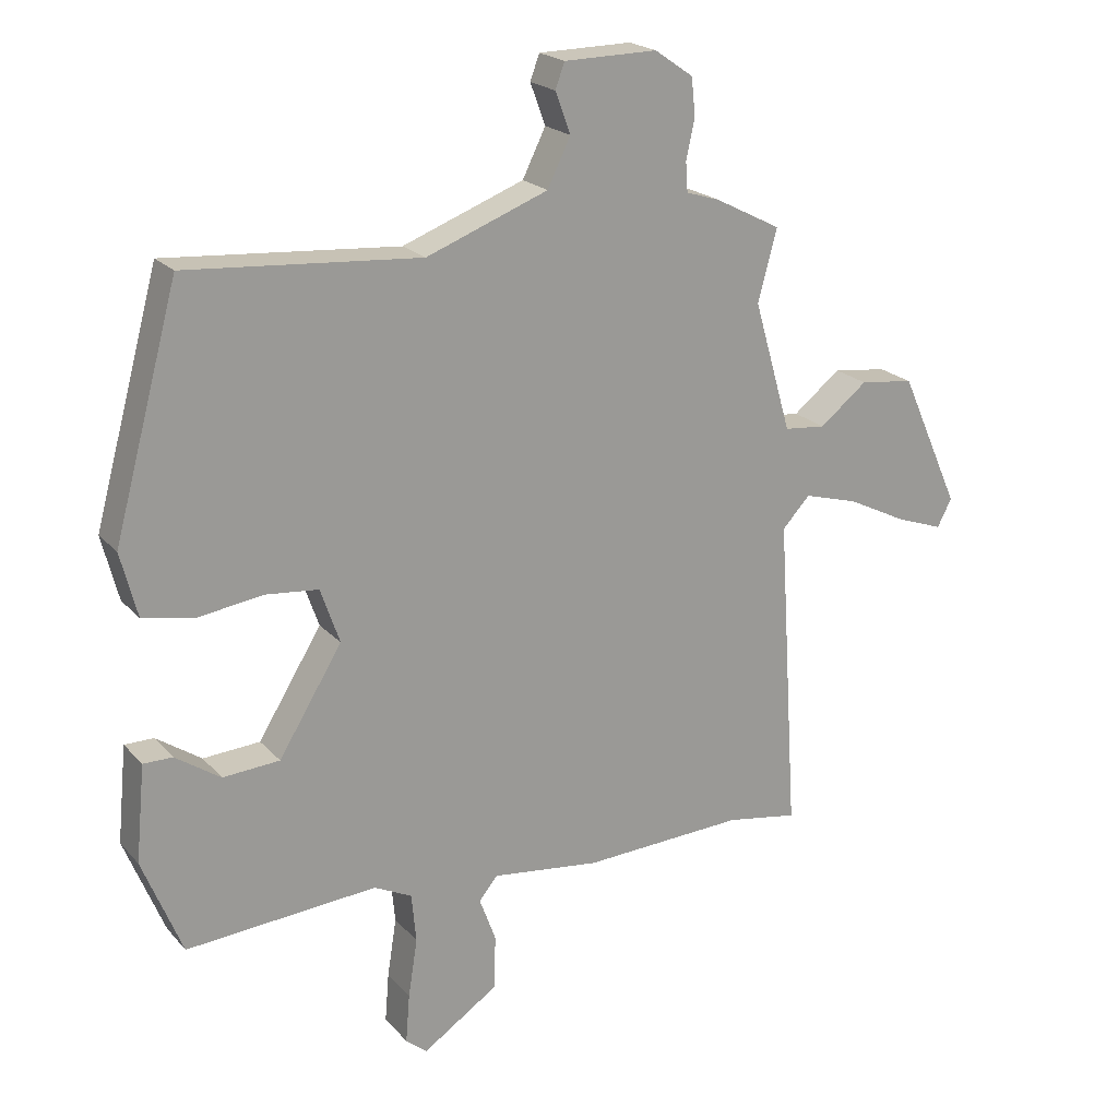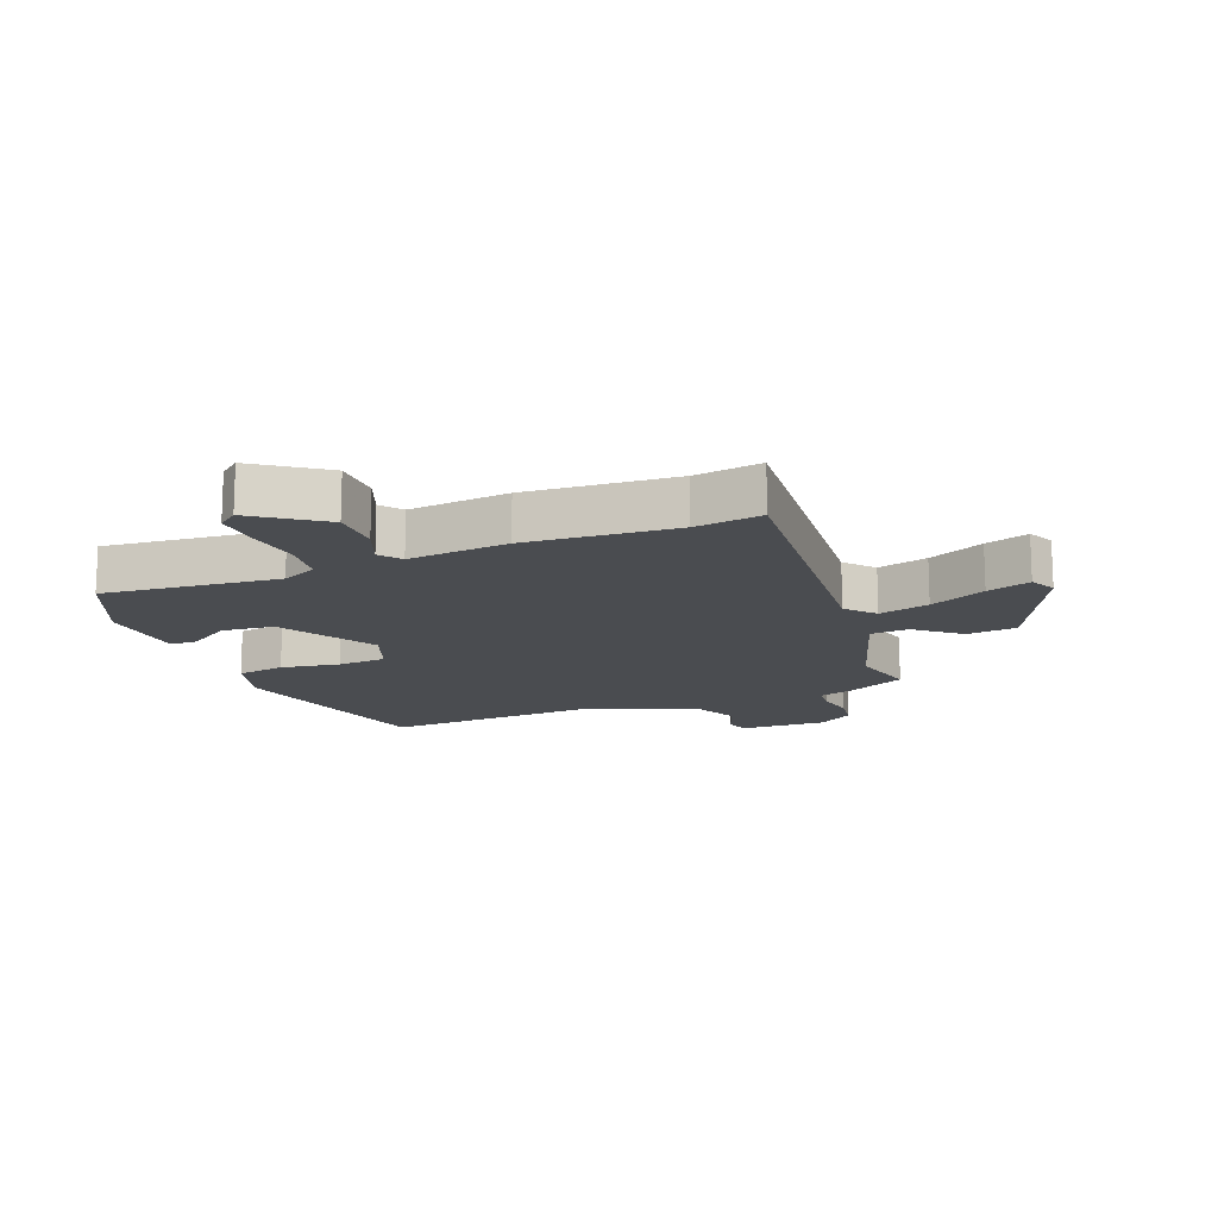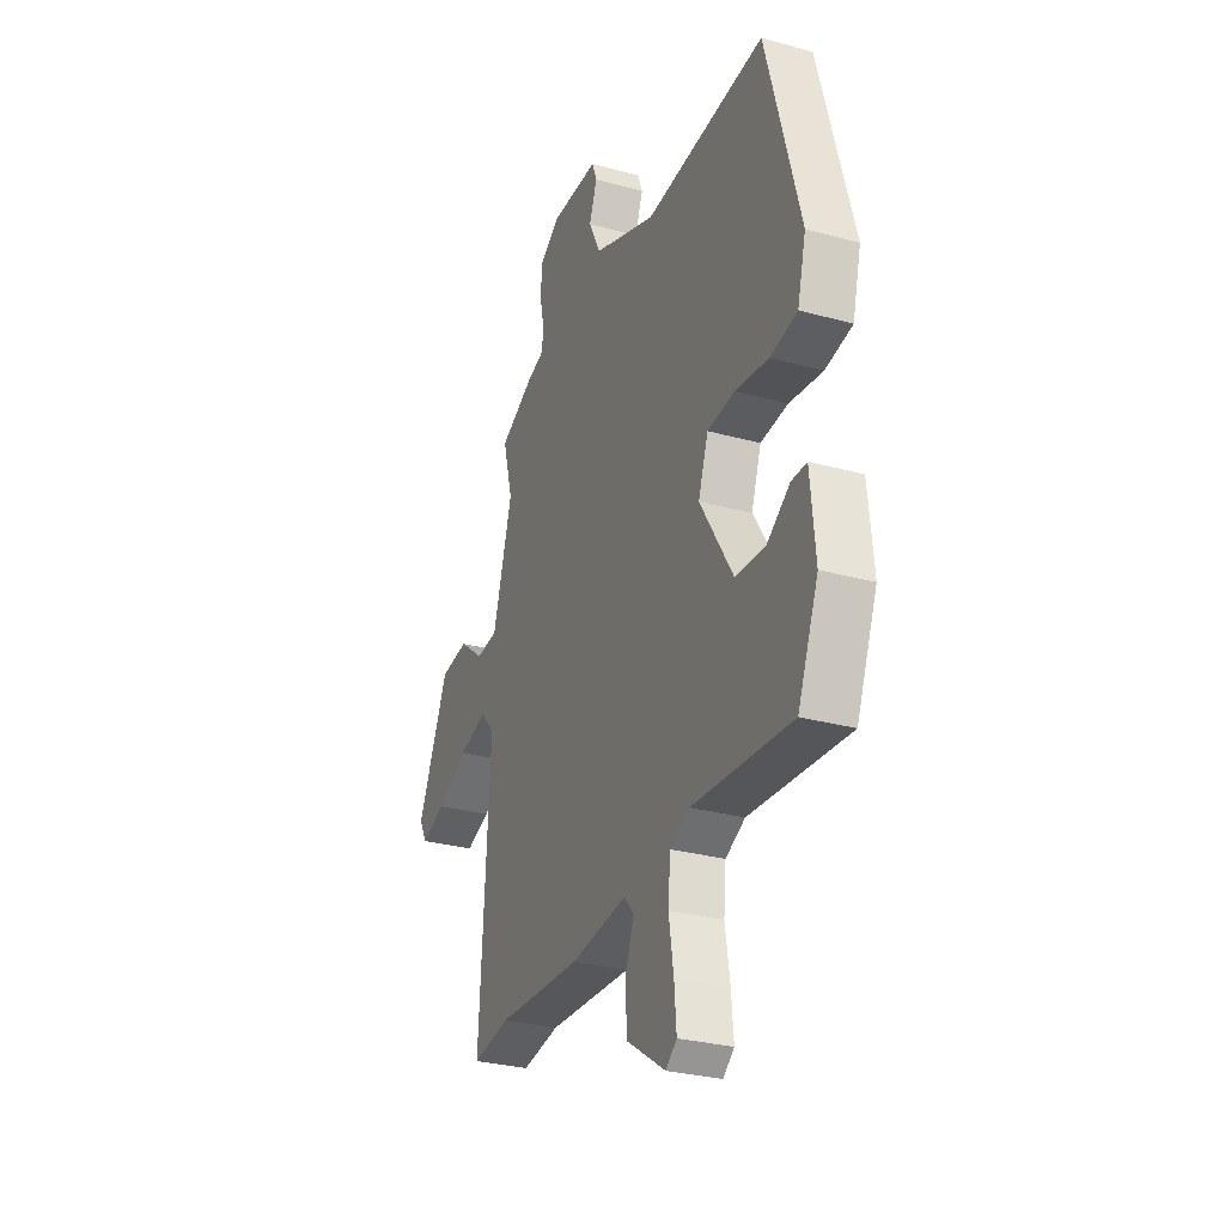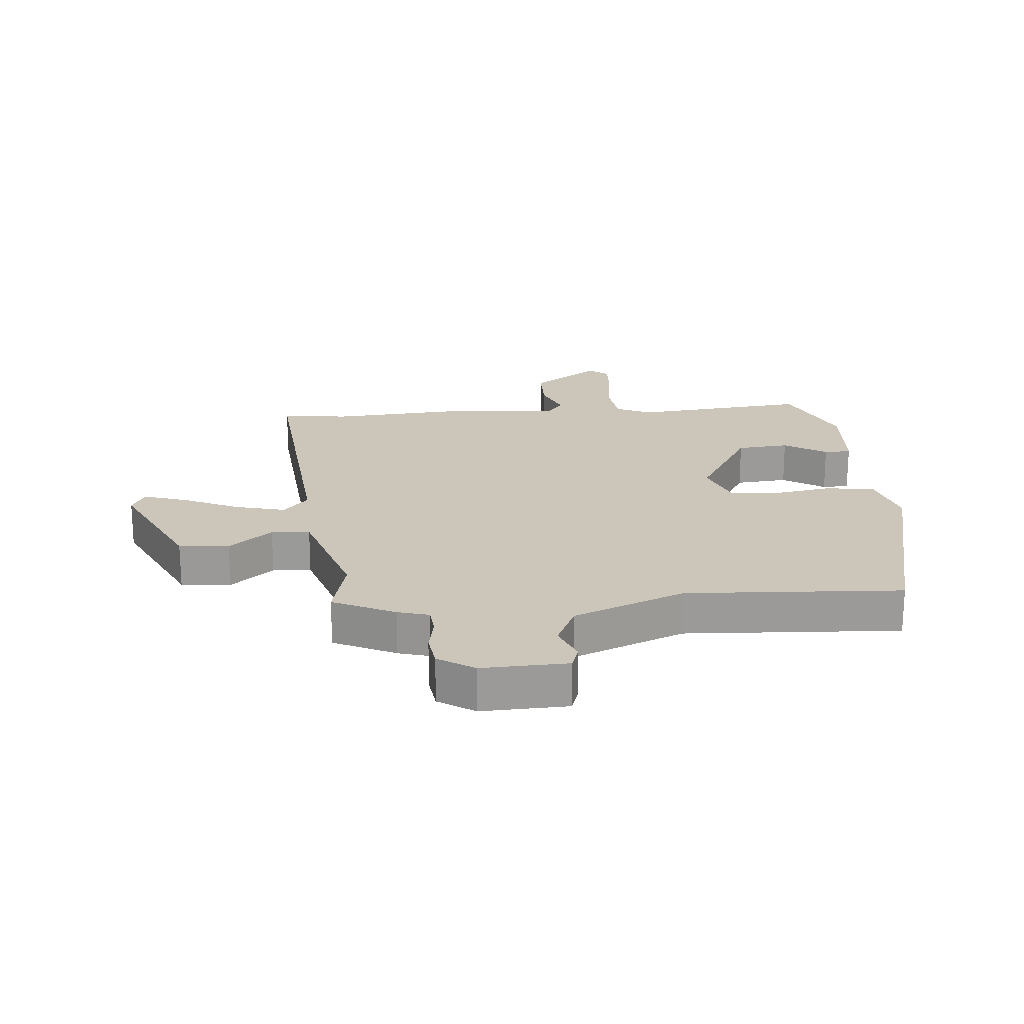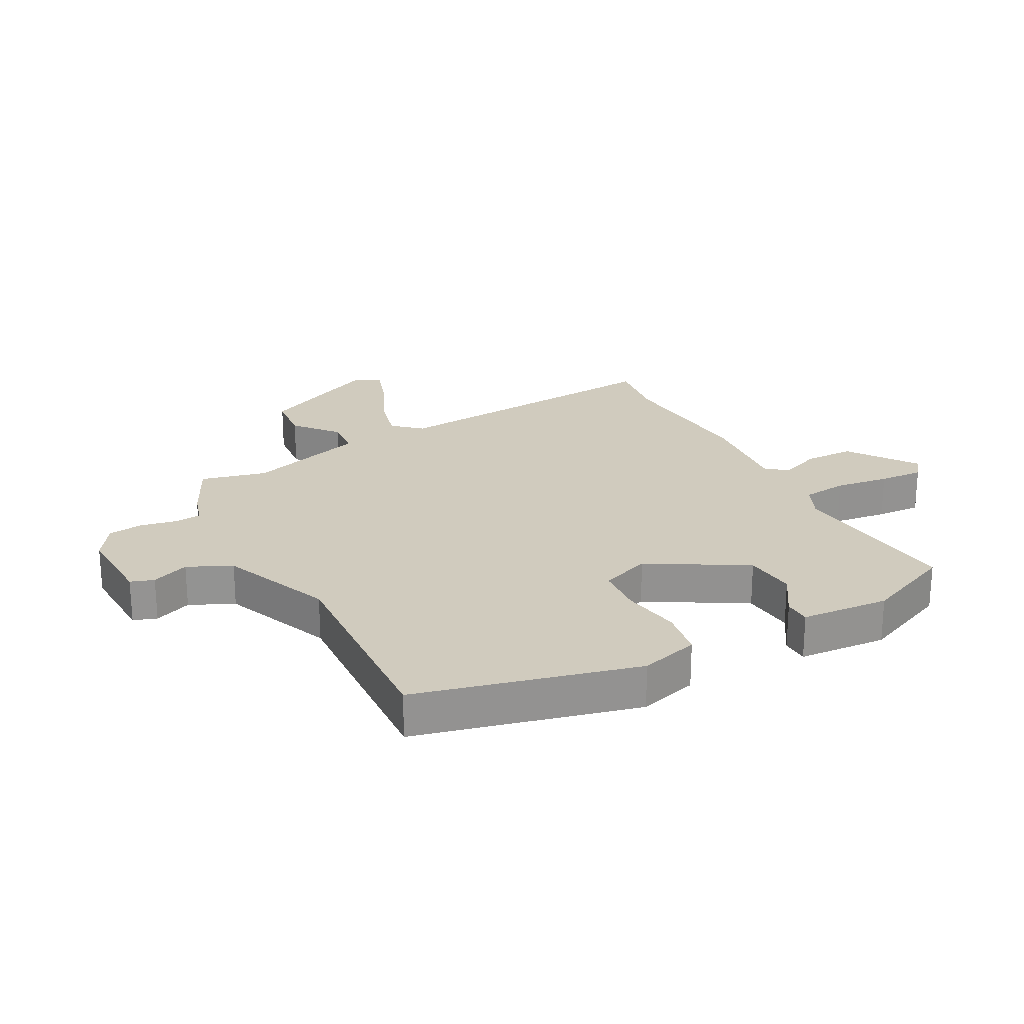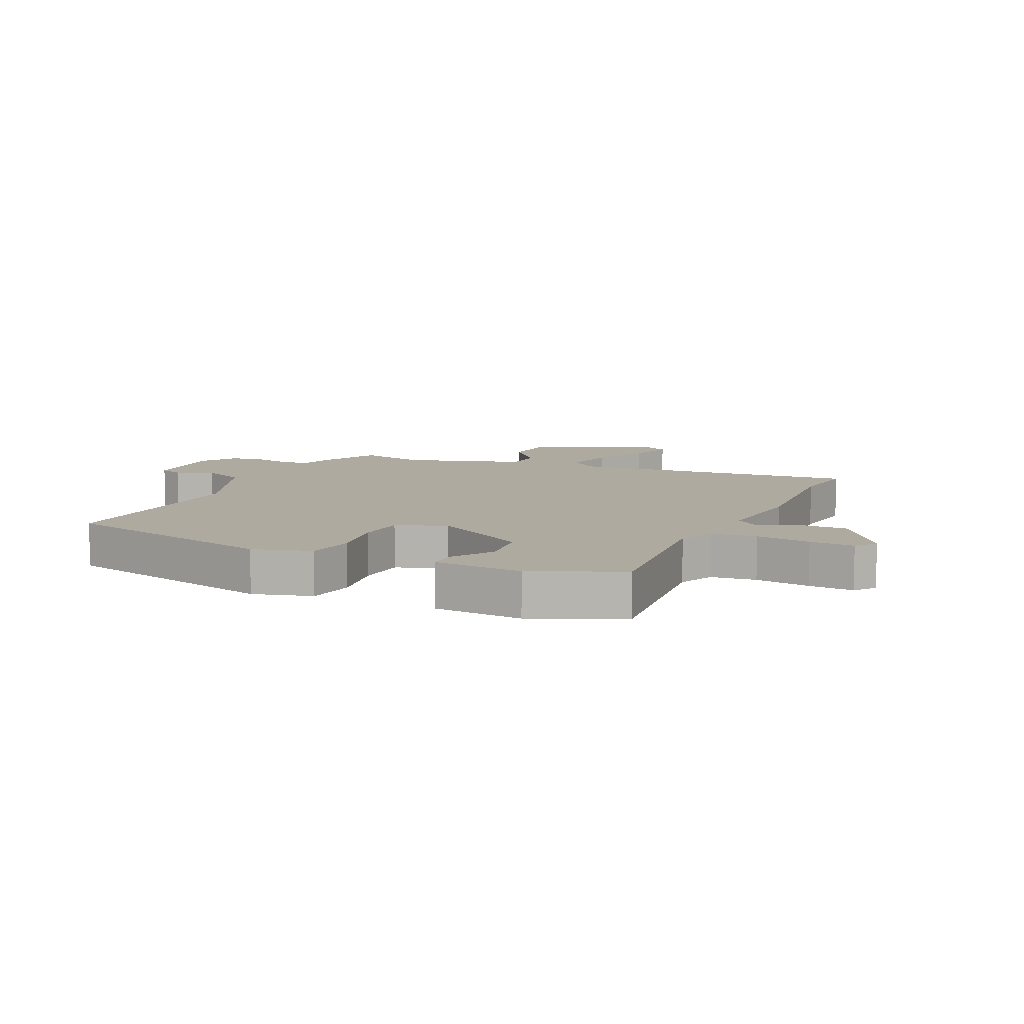
<metadata>
{"format":"obj","ext":"obj","renderer":"f3d","projection":"perspective","resolution":1024,"background":"white","views":[{"elev":20.8,"azim":150.9,"up":"+Z"},{"elev":-15.0,"azim":-159.8,"up":"+Y"},{"elev":-29.4,"azim":67.9,"up":"+Z"},{"elev":20.9,"azim":-6.2,"up":"+Y"},{"elev":23.6,"azim":60.6,"up":"+Y"},{"elev":9.4,"azim":113.4,"up":"+Y"}]}
</metadata>
<code>
v -0.447 0.07 -0.491
v -0.556 0.07 -0.509
v -0.525 0.07 -0.029
v -0.567 0.07 0.016
v -0.649 0.07 -0.007
v -0.74 0.07 -0.052
v -0.811 0.07 -0.077
v -0.833 0.07 -0.035
v -0.742 0.07 0.168
v -0.66 0.07 0.178
v -0.588 0.07 0.121
v -0.525 0.07 0.127
v -0.468 0.07 0.324
v -0.497 0.07 0.432
v -0.397 0.07 0.483
v -0.346 0.07 0.499
v -0.343 0.07 0.544
v -0.356 0.07 0.603
v -0.35 0.07 0.66
v -0.292 0.07 0.7
v -0.151 0.07 0.698
v -0.137 0.07 0.66
v -0.16 0.07 0.598
v -0.125 0.07 0.527
v 0.059 0.07 0.457
v 0.411 0.07 0.484
v 0.509 0.07 0.124
v 0.484 0.07 0.027
v 0.405 0.07 0.012
v 0.308 0.07 0.026
v 0.228 0.07 0.018
v 0.199 0.07 -0.065
v 0.295 0.07 -0.221
v 0.381 0.07 -0.227
v 0.449 0.07 -0.181
v 0.493 0.07 -0.181
v 0.507 0.07 -0.326
v 0.447 0.07 -0.474
v 0.158 0.07 -0.452
v 0.101 0.07 -0.48
v 0.094 0.07 -0.554
v 0.108 0.07 -0.643
v 0.114 0.07 -0.716
v 0.082 0.07 -0.743
v -0.032 0.07 -0.667
v -0.035 0.07 -0.585
v -0.01 0.07 -0.517
v -0.038 0.07 -0.483
v -0.202 0.07 -0.503
v -0.447 0 -0.491
v -0.556 0 -0.509
v -0.525 0 -0.029
v -0.567 0 0.016
v -0.649 0 -0.007
v -0.74 0 -0.052
v -0.811 0 -0.077
v -0.833 0 -0.035
v -0.742 0 0.168
v -0.66 0 0.178
v -0.588 0 0.121
v -0.525 0 0.127
v -0.468 0 0.324
v -0.497 0 0.432
v -0.397 0 0.483
v -0.346 0 0.499
v -0.343 0 0.544
v -0.356 0 0.603
v -0.35 0 0.66
v -0.292 0 0.7
v -0.151 0 0.698
v -0.137 0 0.66
v -0.16 0 0.598
v -0.125 0 0.527
v 0.059 0 0.457
v 0.411 0 0.484
v 0.509 0 0.124
v 0.484 0 0.027
v 0.405 0 0.012
v 0.308 0 0.026
v 0.228 0 0.018
v 0.199 0 -0.065
v 0.295 0 -0.221
v 0.381 0 -0.227
v 0.449 0 -0.181
v 0.493 0 -0.181
v 0.507 0 -0.326
v 0.447 0 -0.474
v 0.158 0 -0.452
v 0.101 0 -0.48
v 0.094 0 -0.554
v 0.108 0 -0.643
v 0.114 0 -0.716
v 0.082 0 -0.743
v -0.032 0 -0.667
v -0.035 0 -0.585
v -0.01 0 -0.517
v -0.038 0 -0.483
v -0.202 0 -0.503
f 48 49 1
f 44 45 46 47
f 42 43 44 47
f 41 42 47 48
f 40 41 48
f 39 40 48 1
f 37 38 39
f 34 35 36 37
f 33 34 37 39
f 32 33 39 1
f 27 28 29 30
f 25 26 27 30
f 24 25 30 31
f 20 21 22 23
f 20 23 24
f 17 18 19 20
f 16 17 20 24
f 13 14 15 16
f 12 13 16 24
f 8 9 10 11
f 8 11 12
f 5 6 7 8
f 4 5 8 12
f 3 4 12 24
f 3 24 31 32
f 1 2 3 32
f 50 98 97
f 96 95 94 93
f 96 93 92 91
f 97 96 91 90
f 97 90 89
f 50 97 89 88
f 88 87 86
f 86 85 84 83
f 88 86 83 82
f 50 88 82 81
f 79 78 77 76
f 79 76 75 74
f 80 79 74 73
f 72 71 70 69
f 73 72 69
f 69 68 67 66
f 73 69 66 65
f 65 64 63 62
f 73 65 62 61
f 60 59 58 57
f 61 60 57
f 57 56 55 54
f 61 57 54 53
f 73 61 53 52
f 81 80 73 52
f 81 52 51 50
f 1 50 51 2
f 2 51 52 3
f 3 52 53 4
f 4 53 54 5
f 5 54 55 6
f 6 55 56 7
f 7 56 57 8
f 8 57 58 9
f 9 58 59 10
f 10 59 60 11
f 11 60 61 12
f 12 61 62 13
f 13 62 63 14
f 14 63 64 15
f 15 64 65 16
f 16 65 66 17
f 17 66 67 18
f 18 67 68 19
f 19 68 69 20
f 20 69 70 21
f 21 70 71 22
f 22 71 72 23
f 23 72 73 24
f 24 73 74 25
f 25 74 75 26
f 26 75 76 27
f 27 76 77 28
f 28 77 78 29
f 29 78 79 30
f 30 79 80 31
f 31 80 81 32
f 32 81 82 33
f 33 82 83 34
f 34 83 84 35
f 35 84 85 36
f 36 85 86 37
f 37 86 87 38
f 38 87 88 39
f 39 88 89 40
f 40 89 90 41
f 41 90 91 42
f 42 91 92 43
f 43 92 93 44
f 44 93 94 45
f 45 94 95 46
f 46 95 96 47
f 47 96 97 48
f 48 97 98 49
f 49 98 50 1

</code>
